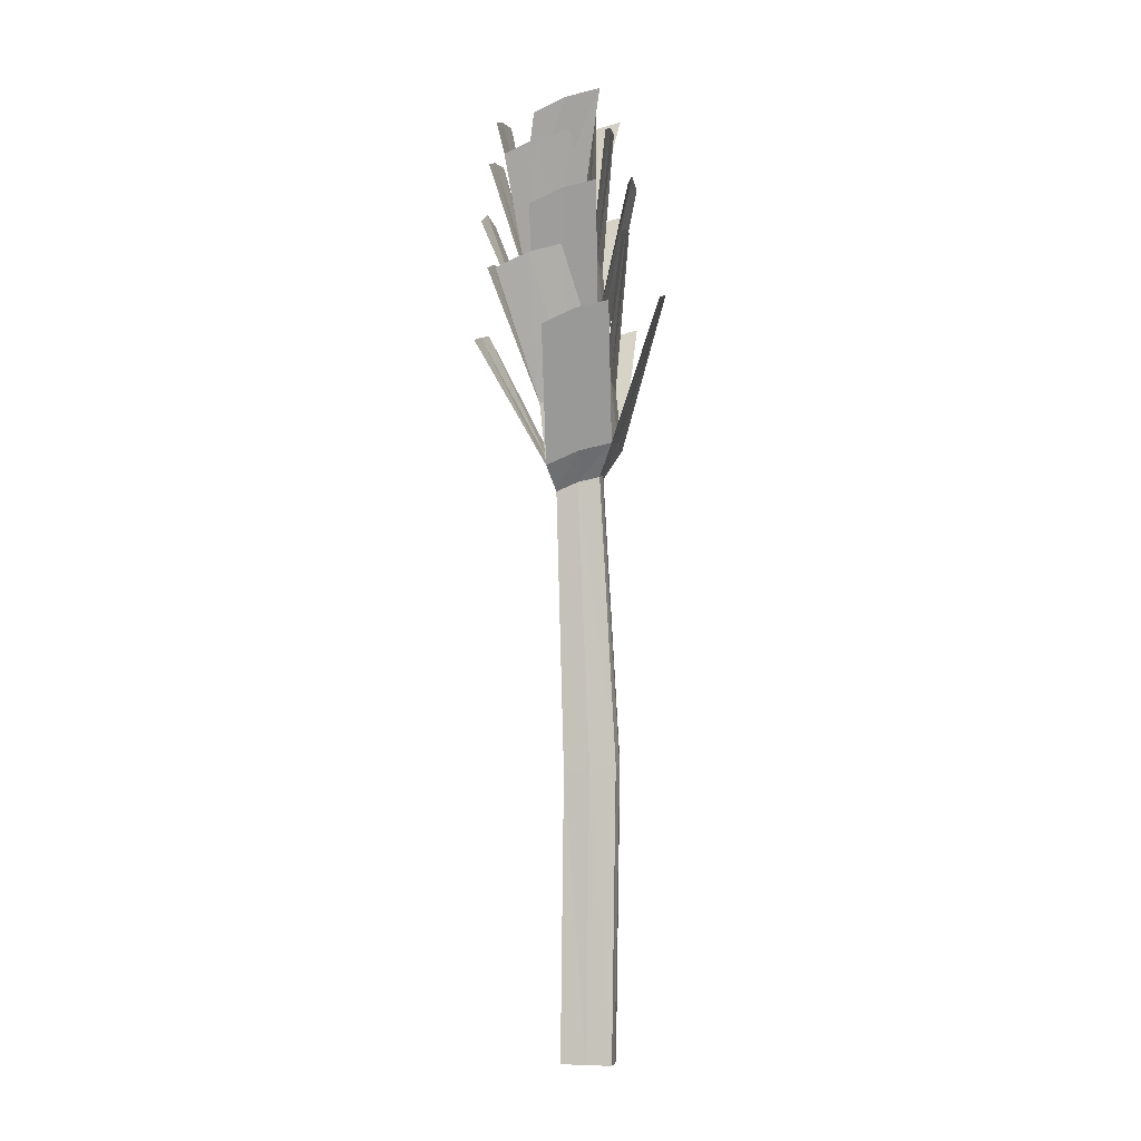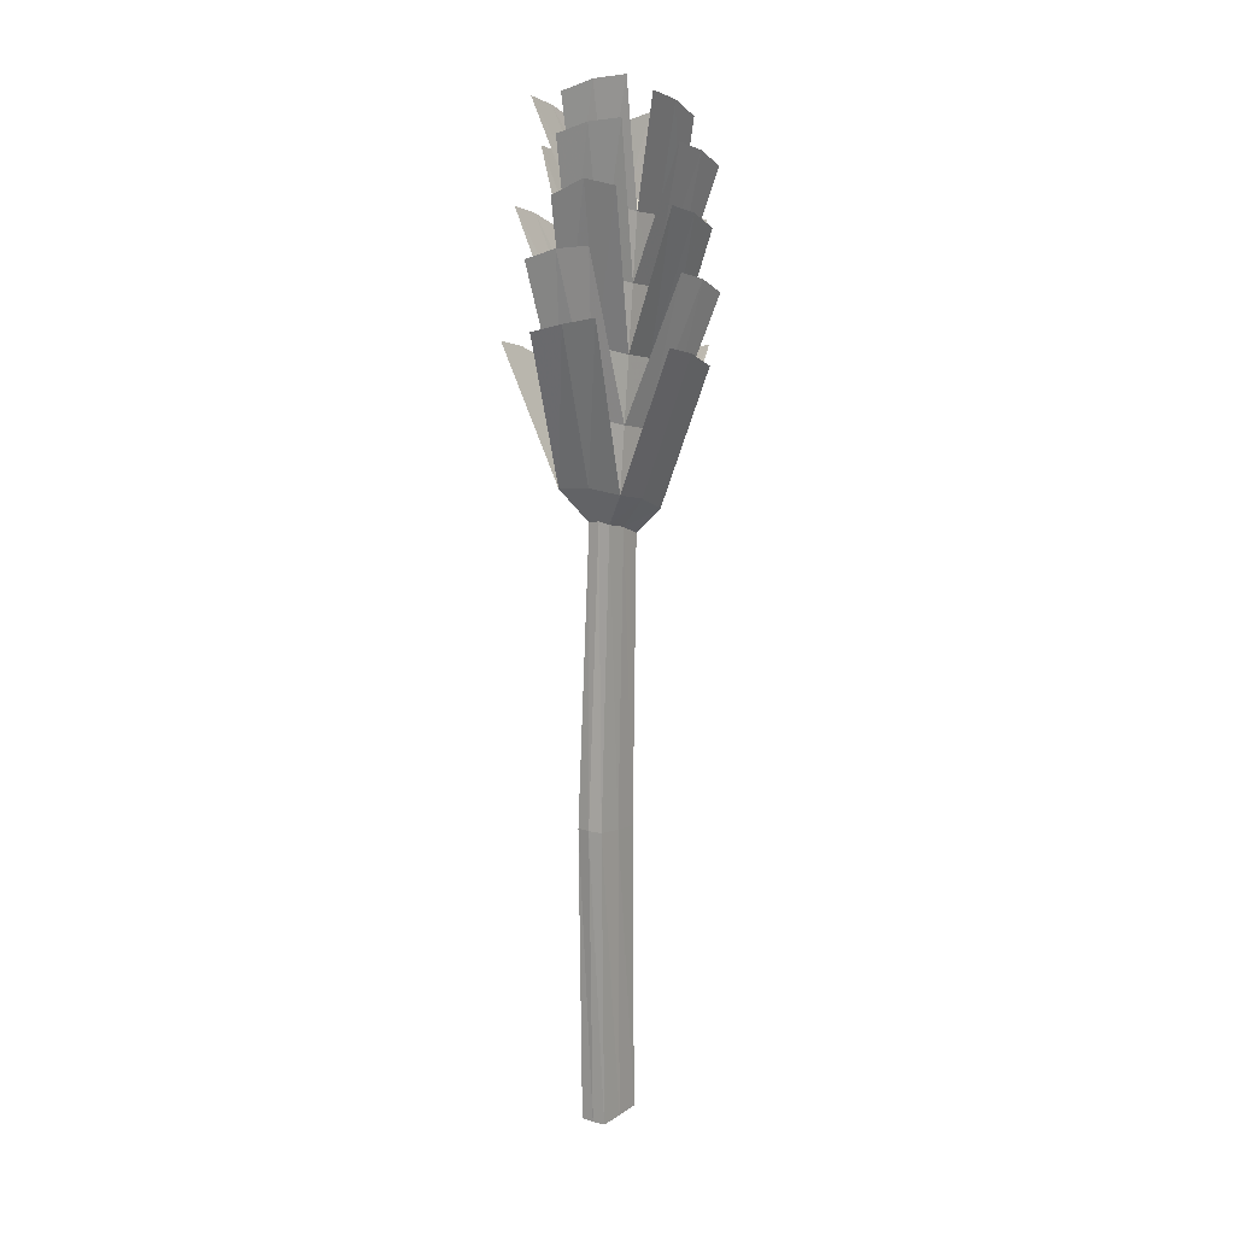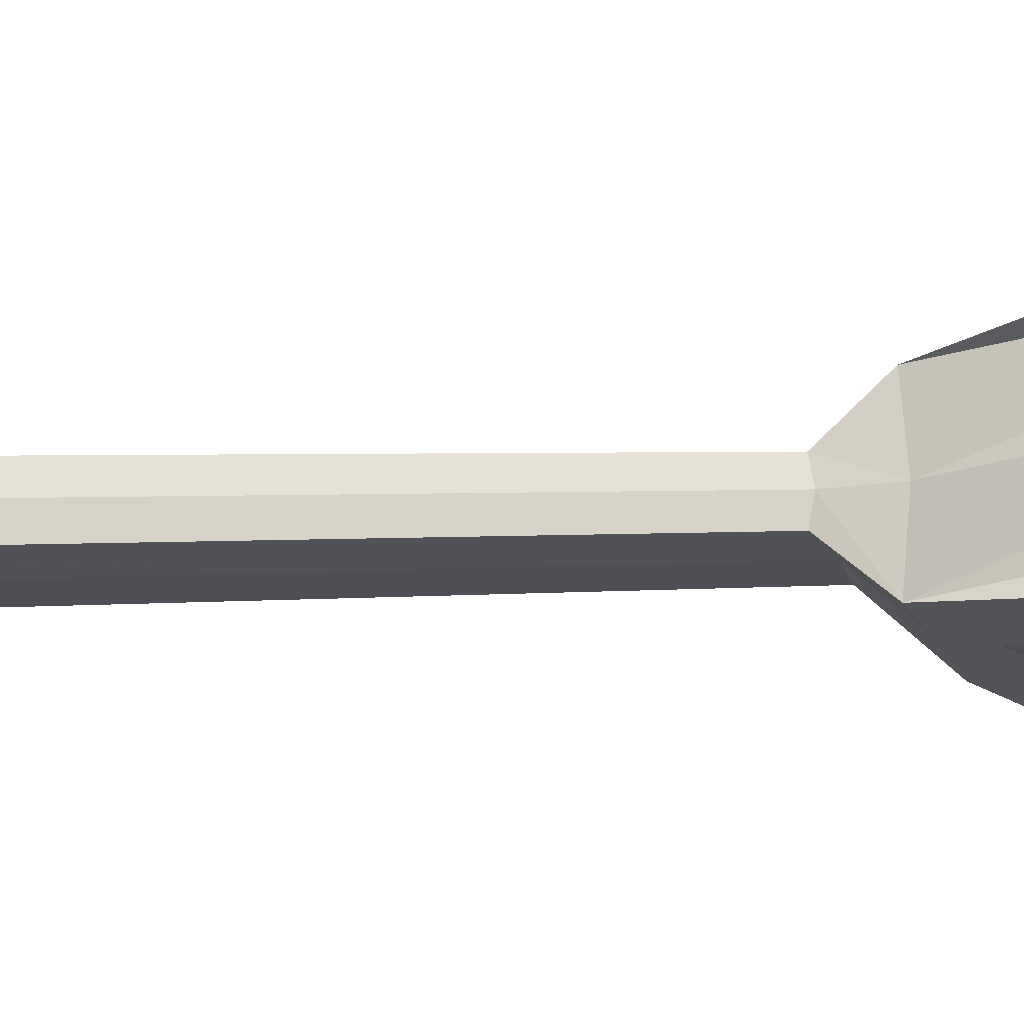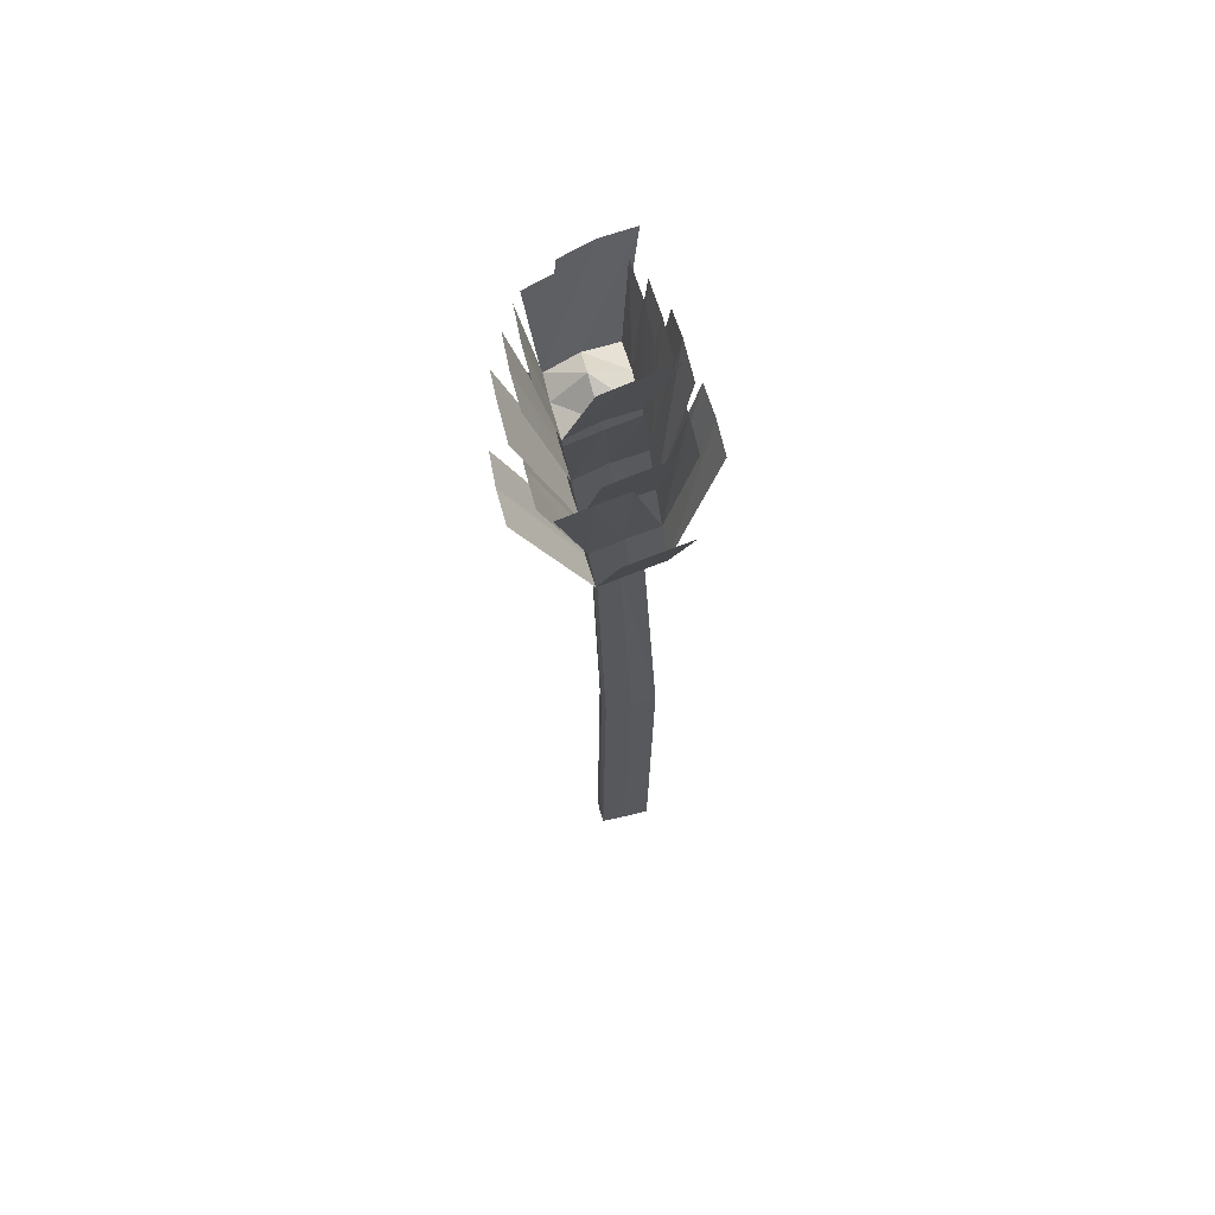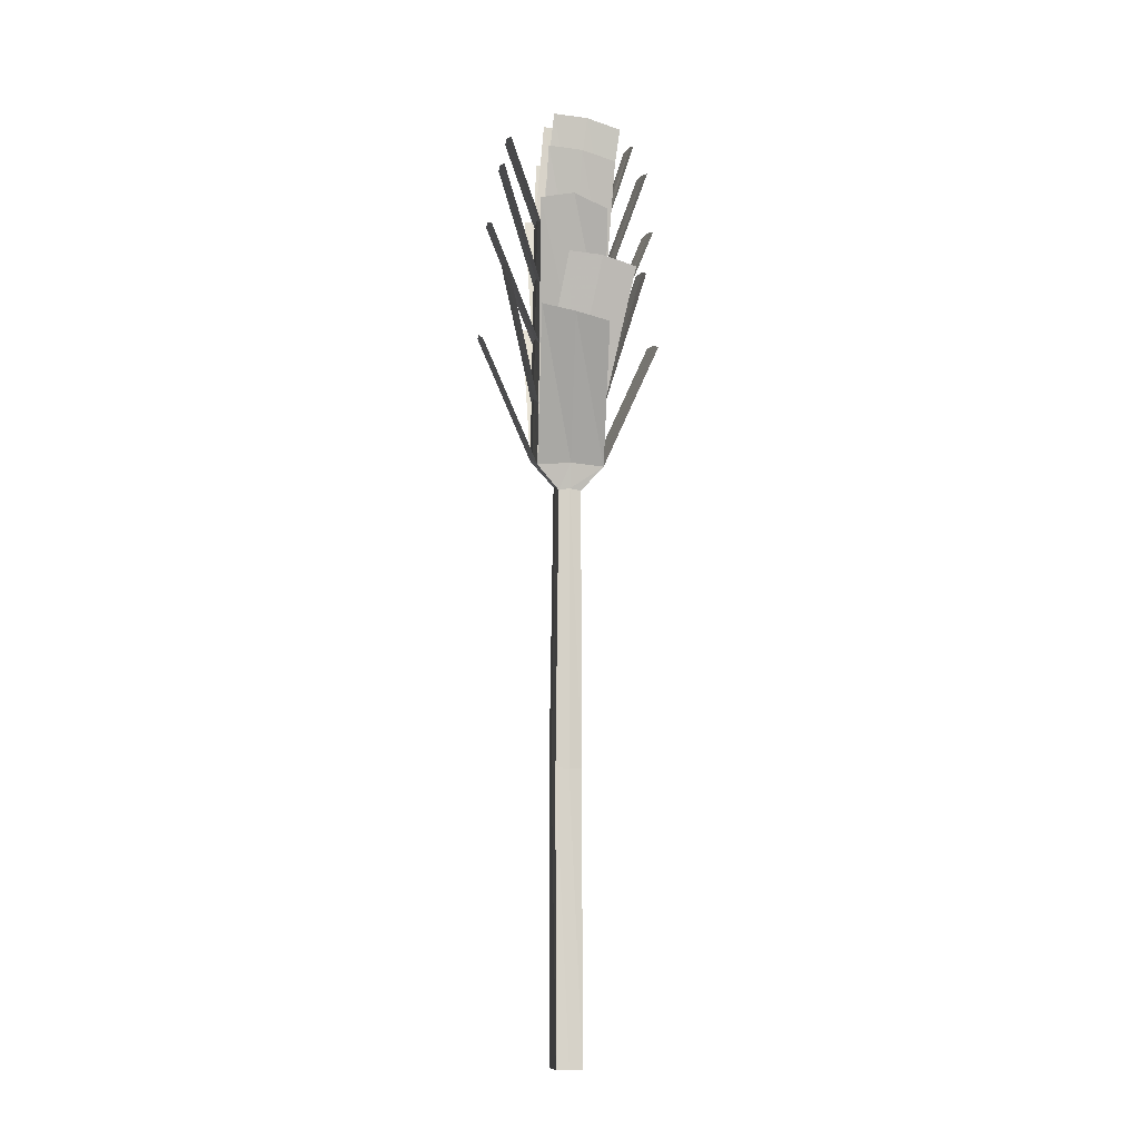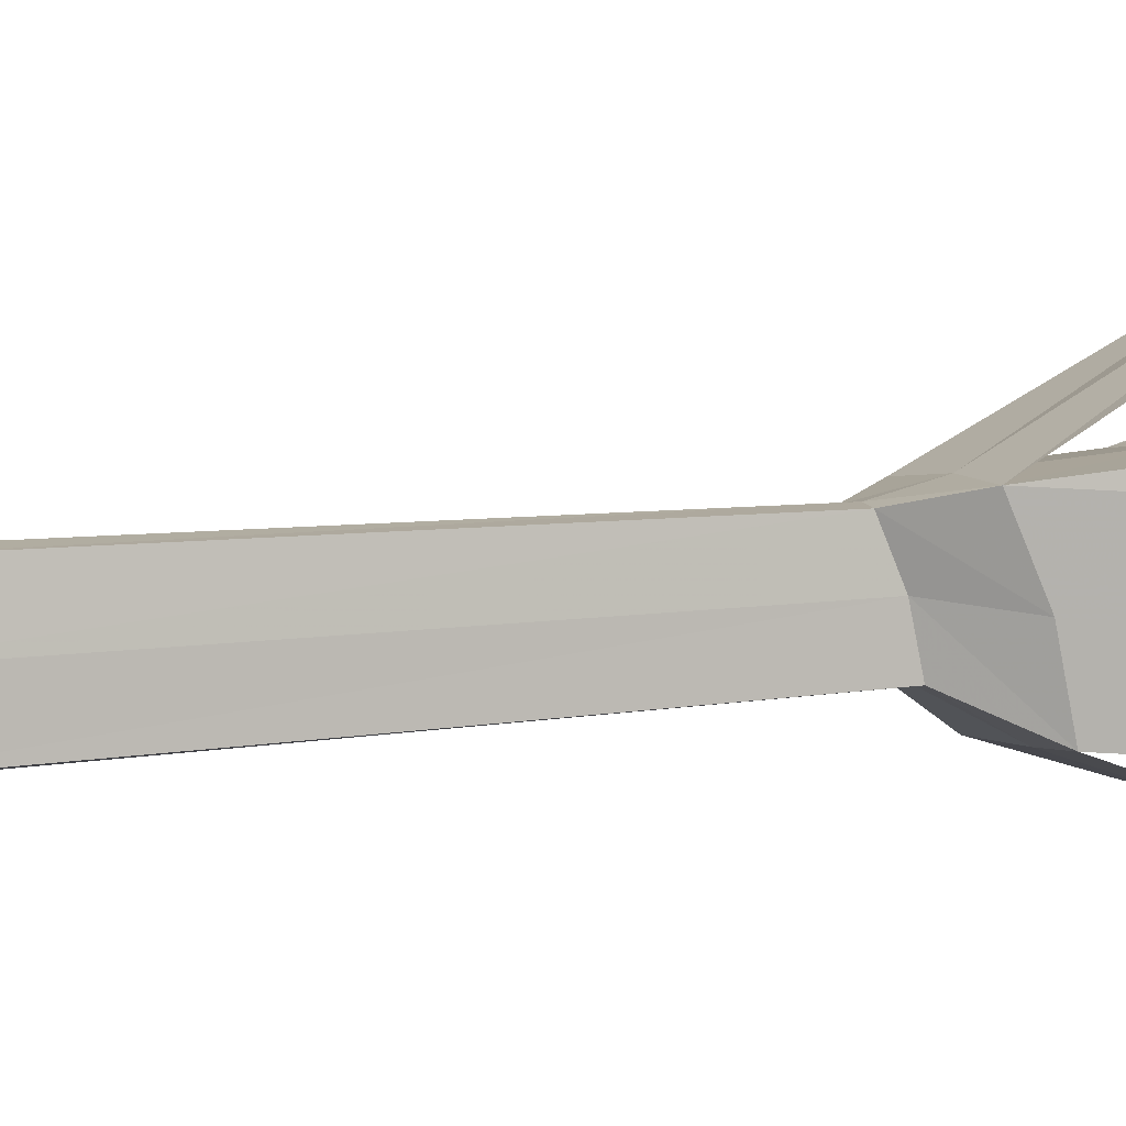
<metadata>
{"format":"obj","ext":"obj","renderer":"f3d","projection":"perspective","resolution":1024,"background":"white","views":[{"elev":-3.3,"azim":100.6,"up":"+Y"},{"elev":12.4,"azim":-145.9,"up":"+Y"},{"elev":70.3,"azim":89.9,"up":"+Z"},{"elev":61.4,"azim":76.2,"up":"+Y"},{"elev":-12.1,"azim":-7.5,"up":"+Y"},{"elev":2.6,"azim":67.4,"up":"+Z"}]}
</metadata>
<code>
o wheat_Cube
v 0.01844 -0.008876 -0.03013
v 0.01844 -0.008876 0.04362
v -0.01844 -0.008876 0.04362
v -0.01844 -0.008876 -0.03013
v -0 -0.008876 0.04446
v 0.01886 -0.008876 0.006745
v 0 -0.008876 -0.03097
v -0.01886 -0.008876 0.006745
v 0.01886 0.4038 0.03879
v 0.01886 0.4129 -0.03642
v -0.01886 0.4038 0.03879
v -0.01886 0.4129 -0.03642
v 0.02012 0.4083 0.001177
v -0 0.4034 0.04129
v -0.02012 0.4083 0.001177
v 0 0.4131 -0.03893
v 0.01612 0.8052 0.05019
v 0.01612 0.8252 -0.01301
v -0.01612 0.8052 0.05019
v -0.01612 0.8252 -0.01301
v 0.01684 0.8182 0.01898
v -0 0.8078 0.052
v -0.01684 0.8182 0.01898
v 0 0.8287 -0.01403
v -0.0505 0.8595 0.01218
v -0 1.247 0.05477
v -0.1307 1.052 0.002324
v -0.1285 1.032 0.0491
v -0.1285 1.062 -0.04564
v -0.09907 1.15 0.02654
v -0.09907 1.12 0.1213
v -0.1012 1.14 0.0745
v -0.05009 0.9495 0.02193
v -0.04968 1.04 0.03168
v -0.1207 1.224 0.02182
v -0.1186 1.204 0.0686
v -0.1186 1.234 -0.02614
v -0.1039 1.311 0.01288
v -0.1039 1.281 0.1076
v -0.1061 1.3 0.06084
v -0.04928 1.13 0.04143
v -0.04887 1.22 0.05118
v -0.09263 1.361 0.02119
v -0.09046 1.342 0.06797
v -0.09046 1.372 -0.02677
v -0.03354 1.355 0.1284
v 0.06386 1.335 0.1284
v 0.01527 1.349 0.1306
v -0 1.204 0.09907
v -0.04778 1.196 0.09681
v -0.04792 1.107 0.08735
v -0 1.114 0.08972
v 0.005983 1.293 0.144
v 0.05458 1.278 0.1419
v -0.04282 1.298 0.1419
v -0.05625 1.211 0.1565
v 0.04092 1.198 0.1565
v -0.007905 1.219 0.1587
v -0 1.024 0.08037
v -0.04806 1.018 0.07788
v -0.04819 0.9289 0.06842
v -0 0.934 0.07103
v 0.03676 1.134 0.1392
v 0.08535 1.12 0.137
v -0.01204 1.14 0.137
v -0.05481 1.047 0.1664
v 0.04218 1.025 0.1664
v -0.006818 1.037 0.1686
v -0 0.8439 0.06168
v -0.04833 0.84 0.05895
v 0.04833 0.84 0.05895
v 0.04819 0.9289 0.06842
v 0.04806 1.018 0.07788
v 0.04792 1.107 0.08735
v 0.04778 1.196 0.09681
v 0.09423 1.368 -0.02691
v 0.09423 1.338 0.06782
v 0.09641 1.358 0.02105
v 0.04887 1.22 0.05118
v 0.04928 1.13 0.04143
v 0.1099 1.296 0.0607
v 0.1077 1.277 0.1075
v 0.1077 1.307 0.01274
v 0.1223 1.231 -0.02628
v 0.1223 1.201 0.06845
v 0.1245 1.22 0.02167
v 0.04968 1.04 0.03168
v 0.05009 0.9495 0.02193
v 0.105 1.136 0.07435
v 0.1029 1.116 0.1211
v 0.1029 1.146 0.02639
v 0.1323 1.058 -0.04578
v 0.1323 1.028 0.04895
v 0.1344 1.048 0.002178
v 0.0505 0.8595 0.01218
v 0.04778 1.225 0.003154
v 0.04792 1.136 -0.006579
v 0.04806 1.048 -0.01631
v 0.04819 0.9588 -0.02605
v 0.04833 0.87 -0.03578
v -0.04833 0.87 -0.03578
v 0 0.8752 -0.03732
v -0.006818 1.09 -0.1039
v 0.04218 1.078 -0.1041
v -0.05481 1.099 -0.09964
v -0.01204 1.184 -0.05204
v 0.08535 1.165 -0.05603
v 0.03676 1.179 -0.05523
v 0 0.9651 -0.02717
v -0.04819 0.9588 -0.02605
v -0.04806 1.048 -0.01631
v 0 1.055 -0.01702
v -0.007905 1.266 -0.05704
v 0.04092 1.245 -0.05924
v -0.05625 1.258 -0.05664
v -0.04282 1.34 -0.02465
v 0.05458 1.321 -0.02864
v 0.005983 1.335 -0.02784
v 0 1.145 -0.006866
v -0.04792 1.136 -0.006579
v -0.04778 1.225 0.003154
v 0 1.235 0.003284
v 0.01527 1.388 -0.003155
v 0.06386 1.373 -0.003952
v -0.03354 1.393 3.6e-05
f 1 10 13 6
f 6 13 9 2
f 2 9 14 5
f 5 14 11 3
f 3 11 15 8
f 8 15 12 4
f 10 1 7 16
f 16 7 4 12
f 10 18 21 13
f 13 21 17 9
f 9 17 22 14
f 14 22 19 11
f 11 19 23 15
f 15 23 20 12
f 18 10 16 24
f 24 16 12 20
f 24 20 101 102
f 18 24 102 100
f 20 23 25 101
f 23 19 70 25
f 19 22 69 70
f 22 17 71 69
f 17 21 95 71
f 21 18 100 95
f 79 26 49 75
f 26 42 50 49
f 96 122 26 79
f 122 121 42 26
f 122 119 120 121
f 119 112 111 120
f 112 109 110 111
f 109 102 101 110
f 96 97 119 122
f 97 98 112 119
f 98 99 109 112
f 99 100 102 109
f 25 33 110 101
f 33 34 111 110
f 34 41 120 111
f 41 42 121 120
f 70 61 33 25
f 61 60 34 33
f 60 51 41 34
f 51 50 42 41
f 69 62 61 70
f 62 59 60 61
f 59 52 51 60
f 52 49 50 51
f 71 72 62 69
f 72 73 59 62
f 73 74 52 59
f 74 75 49 52
f 95 88 72 71
f 88 87 73 72
f 87 80 74 73
f 80 79 75 74
f 100 99 88 95
f 99 98 87 88
f 98 97 80 87
f 97 96 79 80
f 70 28 27 25
f 25 27 29 101
f 33 32 30 110
f 61 31 32 33
f 60 36 35 34
f 34 35 37 111
f 41 40 38 120
f 51 39 40 41
f 50 44 43 42
f 42 43 45 121
f 49 48 46 50
f 75 47 48 49
f 74 54 53 52
f 52 53 55 51
f 59 58 56 60
f 73 57 58 59
f 72 64 63 62
f 62 63 65 61
f 69 68 66 70
f 71 67 68 69
f 79 96 76 78
f 75 79 78 77
f 74 80 81 82
f 80 97 83 81
f 87 98 84 86
f 73 87 86 85
f 72 88 89 90
f 88 99 91 89
f 95 100 92 94
f 71 95 94 93
f 100 102 103 104
f 102 101 105 103
f 109 110 106 108
f 99 109 108 107
f 98 112 113 114
f 112 111 115 113
f 119 120 116 118
f 97 119 118 117
f 96 122 123 124
f 122 121 125 123

</code>
